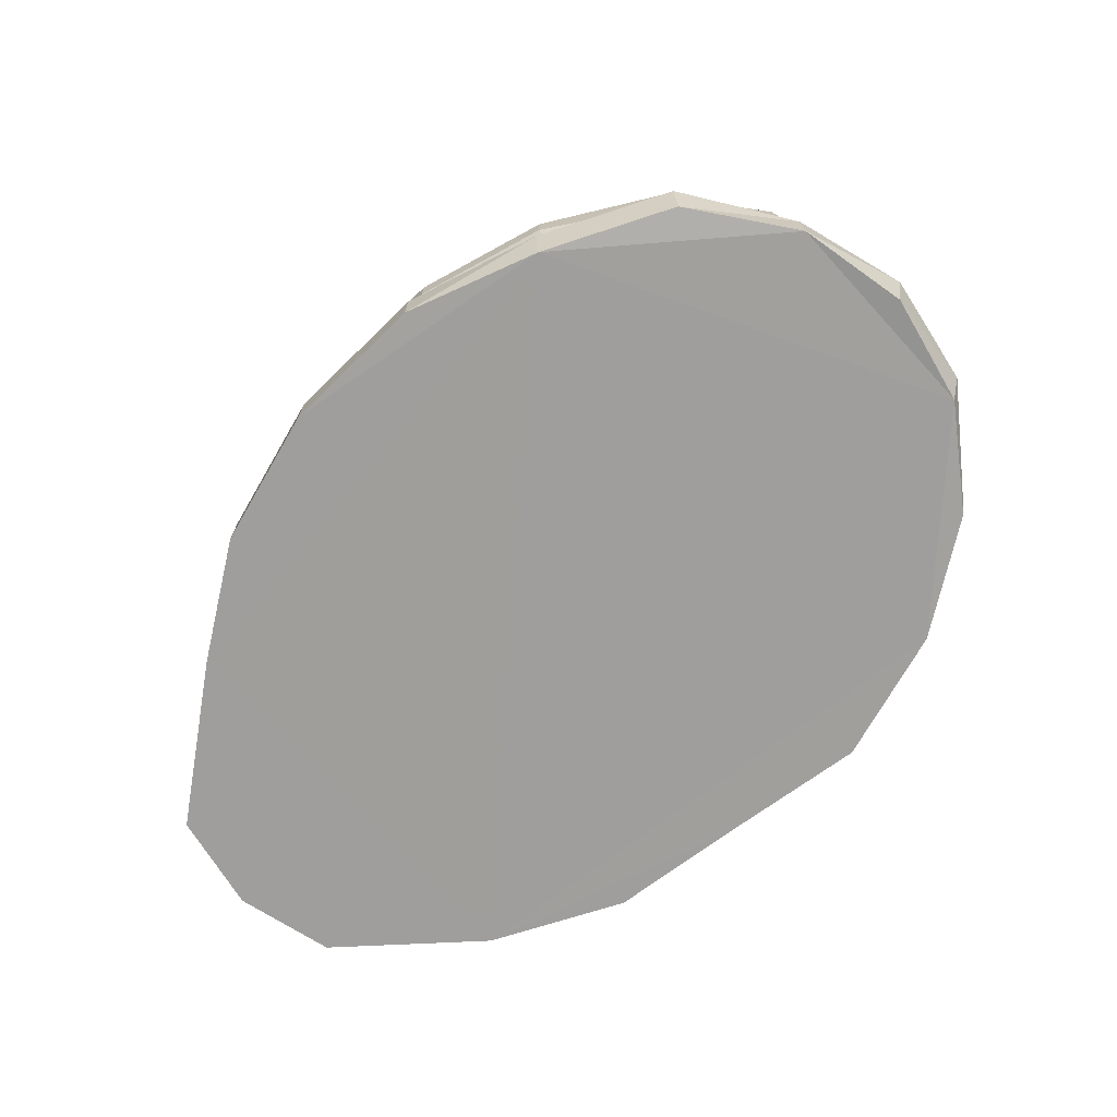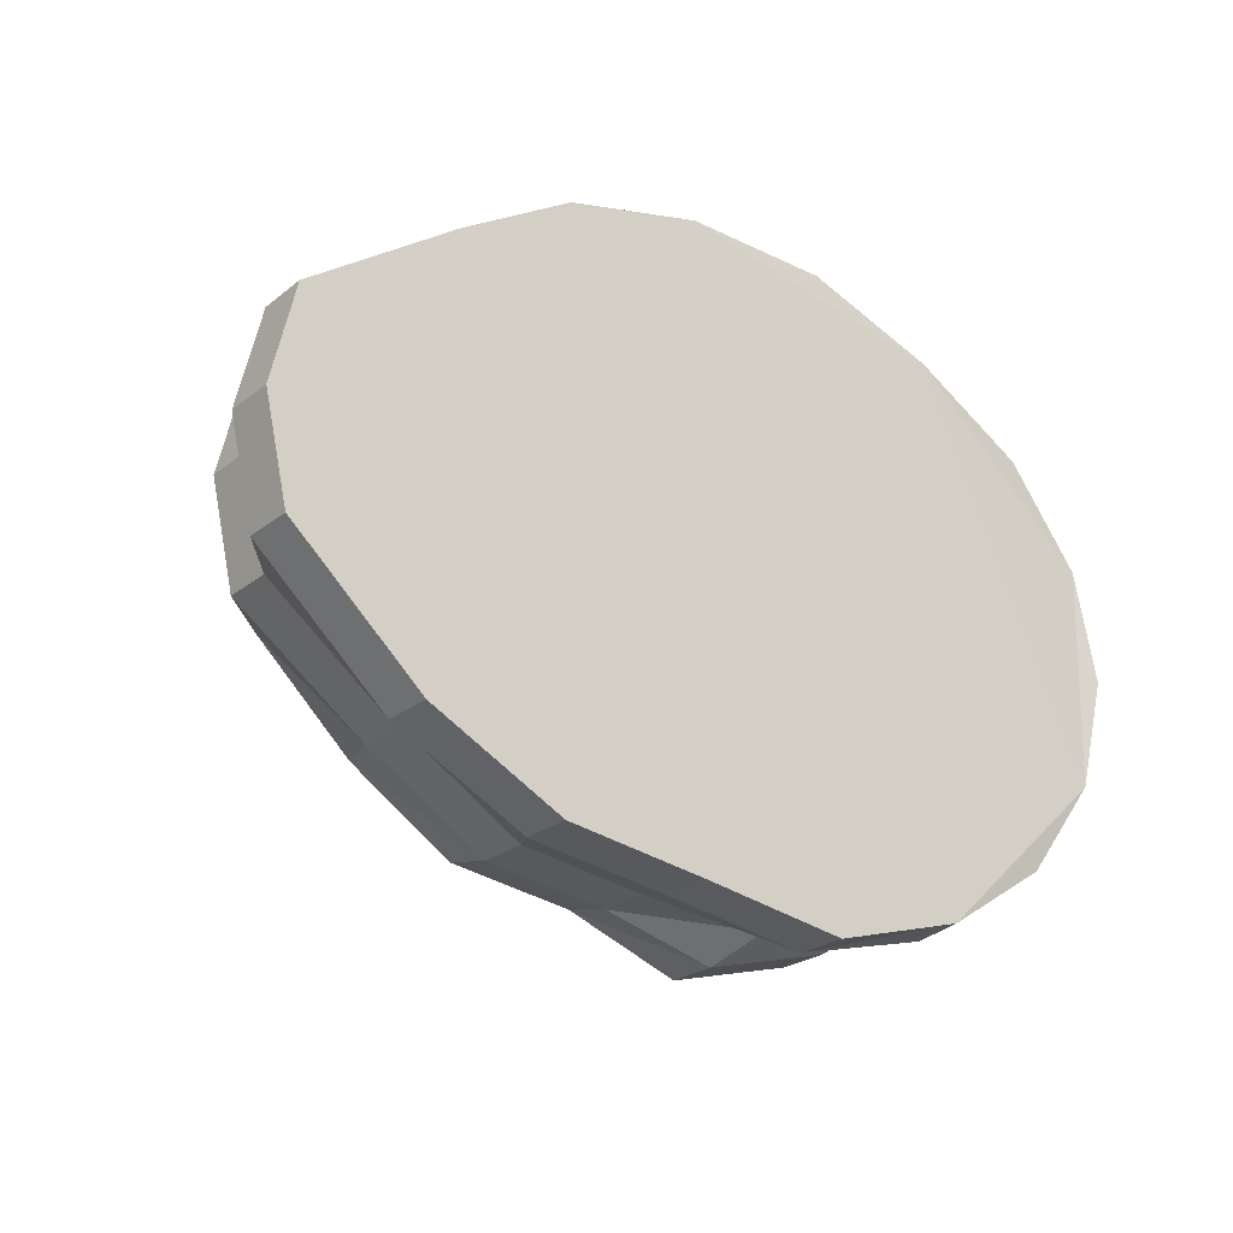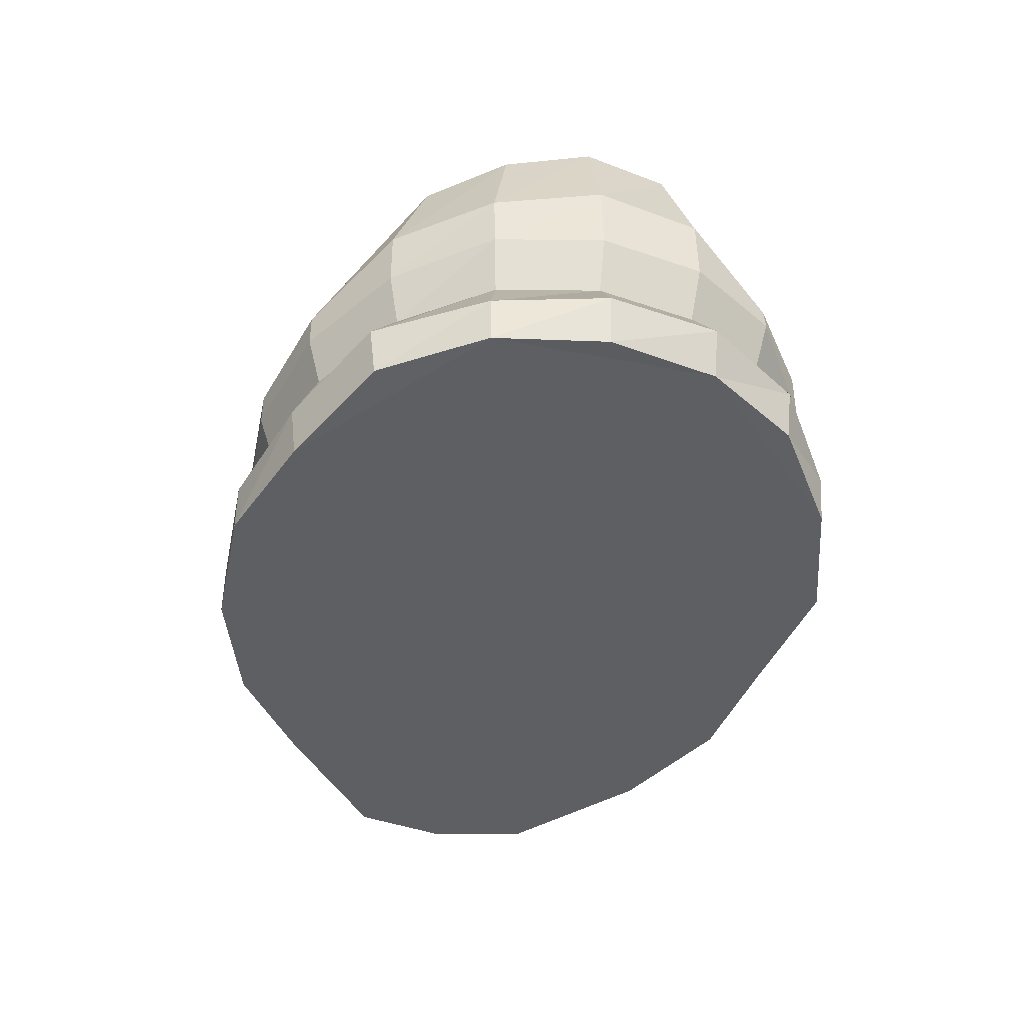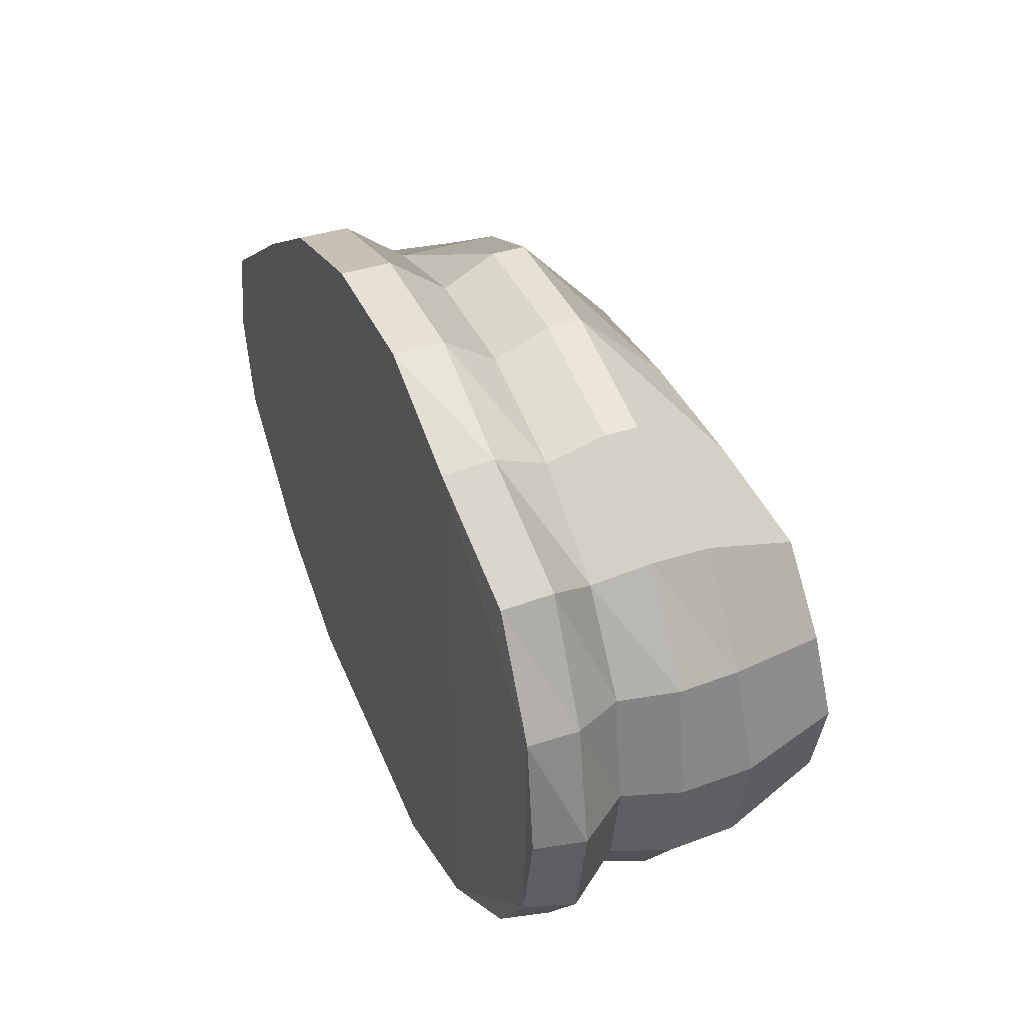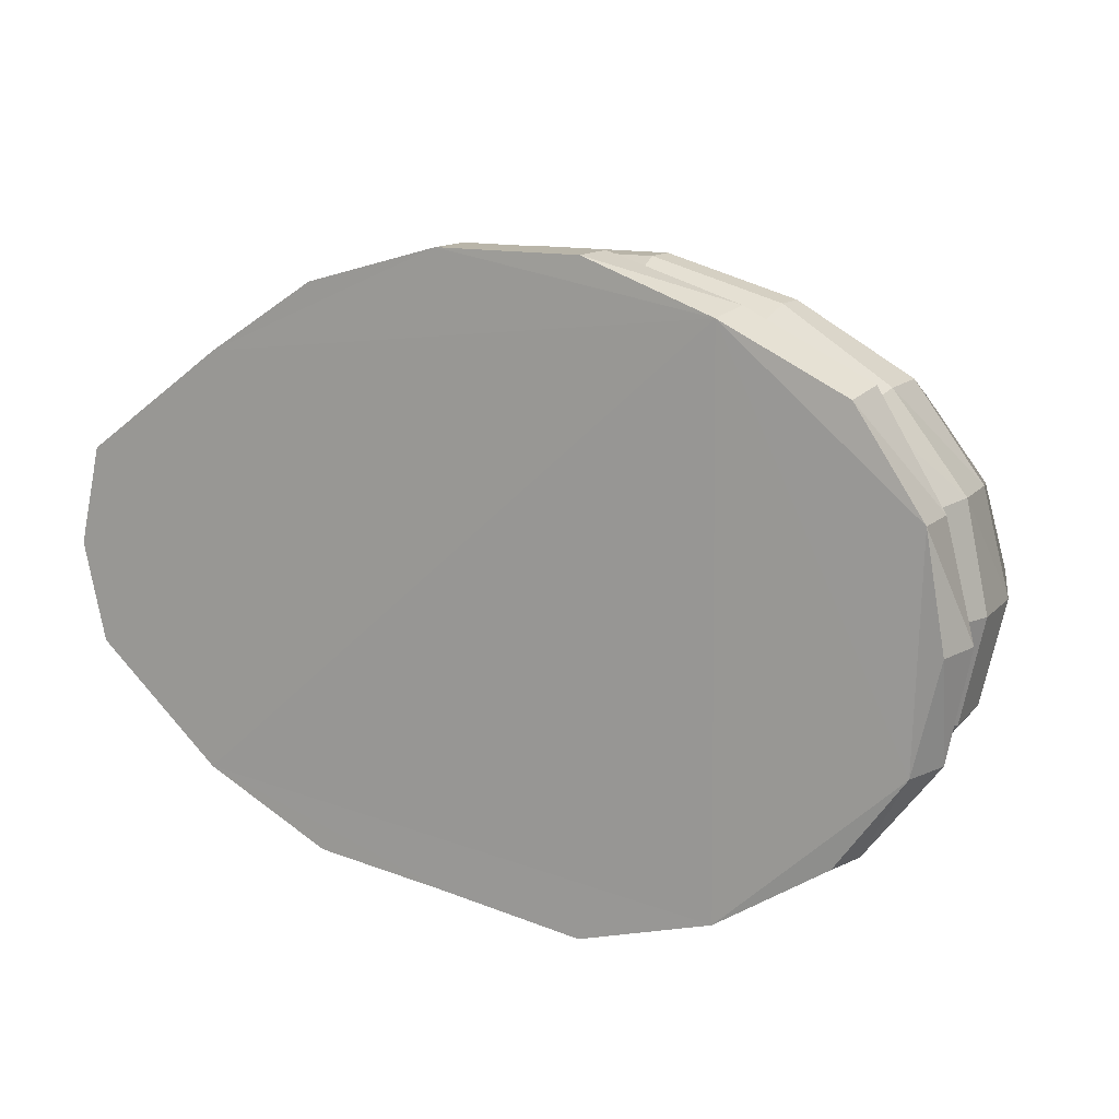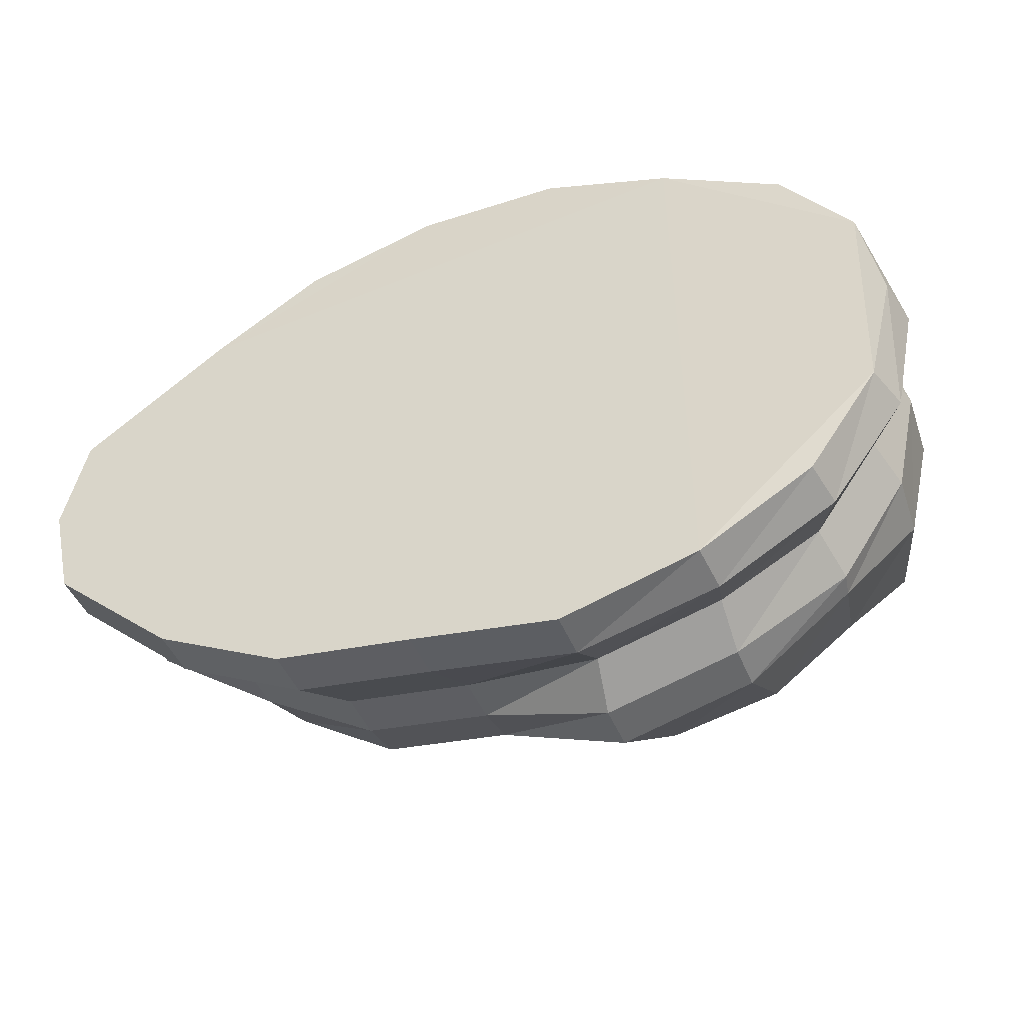
<metadata>
{"format":"obj","ext":"obj","renderer":"f3d","projection":"perspective","resolution":1024,"background":"white","views":[{"elev":-71.0,"azim":44.3,"up":"+Y"},{"elev":-24.7,"azim":-38.4,"up":"+Z"},{"elev":-40.2,"azim":78.2,"up":"+Y"},{"elev":39.1,"azim":67.7,"up":"+Z"},{"elev":13.4,"azim":28.2,"up":"+Z"},{"elev":-44.0,"azim":20.9,"up":"+Z"}]}
</metadata>
<code>
v  48.88 -0.3019 -0.0146
v  47.36 5.704 -13.29
v  50.08 5.562 -0.0146
v  45.61 0.0141 -13.29
v  38.18 6.453 -25.19
v  37.18 0.5716 -24.8
v  24.3 6.006 -33.78
v  23.86 0.0397 -33.4
v  7.544 6.012 -38.24
v  7.544 0 -38.24
v  -10.1 6.012 -35.73
v  -10.1 0 -35.73
v  -26.67 6.012 -33.63
v  -26.67 0 -33.63
v  -42.4 6.012 -25.77
v  -42.4 0 -25.77
v  -57.93 6.012 -11.98
v  -57.93 0 -11.98
v  -60.7 6.012 -0
v  -60.7 0 -0
v  -57.93 6.012 11.98
v  -57.93 0 11.98
v  -40.19 6.012 24.93
v  -40.19 0 24.93
v  -26.67 6.012 33.6
v  -26.67 0 33.6
v  -10.1 6.012 38.21
v  -10.1 0 38.21
v  7.544 6.012 38.21
v  7.544 0 38.21
v  23.69 5.575 33.31
v  23.31 -0.3281 32.58
v  38.44 6.34 25.95
v  38.07 0.437 25.22
v  46.45 6.012 13.26
v  46.45 0 13.26
v  42.66 12.06 -11.98
v  45.4 11.64 -0
v  34.77 13.28 -22.52
v  22.93 12.02 -30.35
v  7.964 12.02 -34.51
v  -7.964 12.02 -33.74
v  -22.93 12.02 -31.84
v  -37.13 12.02 -23.25
v  -52.84 12.02 -11.98
v  -55.61 12.02 -0
v  -52.84 12.02 11.98
v  -35.13 12.02 22.52
v  -22.93 12.02 30.35
v  -7.964 12.02 34.51
v  7.964 12.02 34.51
v  22.93 12.02 30.35
v  35.13 12.02 22.52
v  42.66 12.06 11.98
v  44.4 18.87 -12.94
v  47.31 18.43 -0.2307
v  36.04 20.16 -24.11
v  22.6 19.04 -32.4
v  6.731 19.04 -36.82
v  -7.964 18.04 -33.74
v  -22.93 18.04 -31.84
v  -37.13 18.04 -23.25
v  -52.84 18.04 -11.98
v  -55.61 18.04 -0
v  -52.84 18.04 11.98
v  -35.13 18.04 22.52
v  -22.93 18.04 30.35
v  -10.16 19.04 36.35
v  6.731 19.04 36.35
v  22.6 19.04 31.94
v  35.53 19.04 23.65
v  44.4 18.87 12.48
v  43.98 27.15 -12.94
v  46.91 27.15 -0.2307
v  35.53 23.05 -24.11
v  22.6 25.01 -32.4
v  6.731 25.01 -36.82
v  -7.964 24.05 -32.24
v  -22.93 24.05 -30.35
v  -35.13 24.05 -22.52
v  -46.49 24.05 -11.98
v  -49.25 24.05 -0
v  -46.49 24.05 11.98
v  -35.13 24.05 22.52
v  -22.93 24.05 30.35
v  -10.16 23.05 36.35
v  6.731 23.05 36.35
v  22.6 23.05 31.94
v  35.53 25.97 23.65
v  43.98 25.97 12.48
v  40.33 39.16 -10.24
v  42.69 39.33 0.0182
v  33.53 34.58 -19.26
v  23.11 35.8 -25.95
v  10.33 34.9 -29.51
v  -3.272 30.56 -27.57
v  -16.05 29.65 -25.95
v  -26.47 28.91 -19.26
v  -35.38 28.28 -10.24
v  -37.74 28.11 0.0182
v  -35.38 28.32 10.27
v  -26.47 28.95 19.29
v  -16.05 29.65 25.99
v  -3.272 30.56 29.55
v  10.33 31.53 29.55
v  23.11 33.84 25.99
v  33.53 37.5 19.29
v  40.33 37.98 10.27
v  11.01 37.92 0.0182
v  10.55 37.89 -1.984
v  10.55 37.89 2.021
v  9.22 37.79 -3.745
v  7.185 37.65 -5.052
v  7.511 37.67 -4.961
v  1.942 35.87 -4.168
v  -2.769 35.54 -3.569
v  -3.999 35.45 -2.779
v  -6.278 35.29 -0.4717
v  -6.391 35.28 0.0182
v  -6.278 35.33 0.508
v  -3.999 35.49 2.816
v  -0.4612 35.7 5.088
v  2.034 35.88 5.784
v  4.69 36.07 5.784
v  7.185 37.65 5.088
v  9.22 37.79 3.781
g Cylinder001
f 1 2 3
f 4 5 2
f 6 7 5
f 8 9 7
f 10 11 9
f 12 13 11
f 14 15 13
f 16 17 15
f 18 19 17
f 20 21 19
f 22 23 21
f 24 25 23
f 26 27 25
f 28 29 27
f 30 31 29
f 32 33 31
f 34 35 33
f 36 3 35
f 3 37 38
f 2 39 37
f 5 40 39
f 7 41 40
f 9 42 41
f 11 43 42
f 13 44 43
f 15 45 44
f 17 46 45
f 19 47 46
f 21 48 47
f 23 49 48
f 25 50 49
f 27 51 50
f 29 52 51
f 31 53 52
f 33 54 53
f 35 38 54
f 38 55 56
f 37 57 55
f 39 58 57
f 40 59 58
f 41 60 59
f 42 61 60
f 43 62 61
f 44 63 62
f 45 64 63
f 46 65 64
f 47 66 65
f 48 67 66
f 49 68 67
f 50 69 68
f 51 70 69
f 52 71 70
f 53 72 71
f 54 56 72
f 56 73 74
f 55 75 73
f 57 76 75
f 58 77 76
f 59 78 77
f 60 79 78
f 61 80 79
f 62 81 80
f 63 82 81
f 64 83 82
f 65 84 83
f 66 85 84
f 67 86 85
f 68 87 86
f 69 88 87
f 70 89 88
f 71 90 89
f 72 74 90
f 74 91 92
f 73 93 91
f 75 94 93
f 76 95 94
f 77 96 95
f 78 97 96
f 79 98 97
f 80 99 98
f 81 100 99
f 82 101 100
f 83 102 101
f 84 103 102
f 85 104 103
f 86 105 104
f 87 106 105
f 88 107 106
f 89 108 107
f 90 92 108
f 36 4 1
f 109 110 111
f 92 110 109
f 91 112 110
f 93 113 112
f 95 114 113
f 95 115 114
f 96 116 115
f 97 117 116
f 98 118 117
f 99 119 118
f 100 120 119
f 101 121 120
f 102 122 121
f 103 123 122
f 104 124 123
f 105 125 124
f 106 126 125
f 107 111 126
f 108 109 111
f 1 4 2
f 4 6 5
f 6 8 7
f 8 10 9
f 10 12 11
f 12 14 13
f 14 16 15
f 16 18 17
f 18 20 19
f 20 22 21
f 22 24 23
f 24 26 25
f 26 28 27
f 28 30 29
f 30 32 31
f 32 34 33
f 34 36 35
f 36 1 3
f 3 2 37
f 2 5 39
f 5 7 40
f 7 9 41
f 9 11 42
f 11 13 43
f 13 15 44
f 15 17 45
f 17 19 46
f 19 21 47
f 21 23 48
f 23 25 49
f 25 27 50
f 27 29 51
f 29 31 52
f 31 33 53
f 33 35 54
f 35 3 38
f 38 37 55
f 37 39 57
f 39 40 58
f 40 41 59
f 41 42 60
f 42 43 61
f 43 44 62
f 44 45 63
f 45 46 64
f 46 47 65
f 47 48 66
f 48 49 67
f 49 50 68
f 50 51 69
f 51 52 70
f 52 53 71
f 53 54 72
f 54 38 56
f 56 55 73
f 55 57 75
f 57 58 76
f 58 59 77
f 59 60 78
f 60 61 79
f 61 62 80
f 62 63 81
f 63 64 82
f 64 65 83
f 65 66 84
f 66 67 85
f 67 68 86
f 68 69 87
f 69 70 88
f 70 71 89
f 71 72 90
f 72 56 74
f 74 73 91
f 73 75 93
f 75 76 94
f 76 77 95
f 77 78 96
f 78 79 97
f 79 80 98
f 80 81 99
f 81 82 100
f 82 83 101
f 83 84 102
f 84 85 103
f 85 86 104
f 86 87 105
f 87 88 106
f 88 89 107
f 89 90 108
f 90 74 92
f 36 34 32
f 32 30 28
f 28 26 24
f 32 28 24
f 24 22 20
f 20 18 16
f 24 20 16
f 32 24 16
f 16 14 12
f 12 10 8
f 16 12 8
f 32 16 8
f 8 6 4
f 32 8 4
f 36 32 4
f 110 112 113
f 113 114 115
f 115 116 117
f 113 115 117
f 117 118 119
f 119 120 121
f 117 119 121
f 121 122 123
f 123 124 125
f 121 123 125
f 117 121 125
f 113 117 125
f 125 126 111
f 113 125 111
f 110 113 111
f 92 91 110
f 91 93 112
f 93 94 113
f 113 94 95
f 95 96 115
f 96 97 116
f 97 98 117
f 98 99 118
f 99 100 119
f 100 101 120
f 101 102 121
f 102 103 122
f 103 104 123
f 104 105 124
f 105 106 125
f 106 107 126
f 107 108 111
f 108 92 109

</code>
